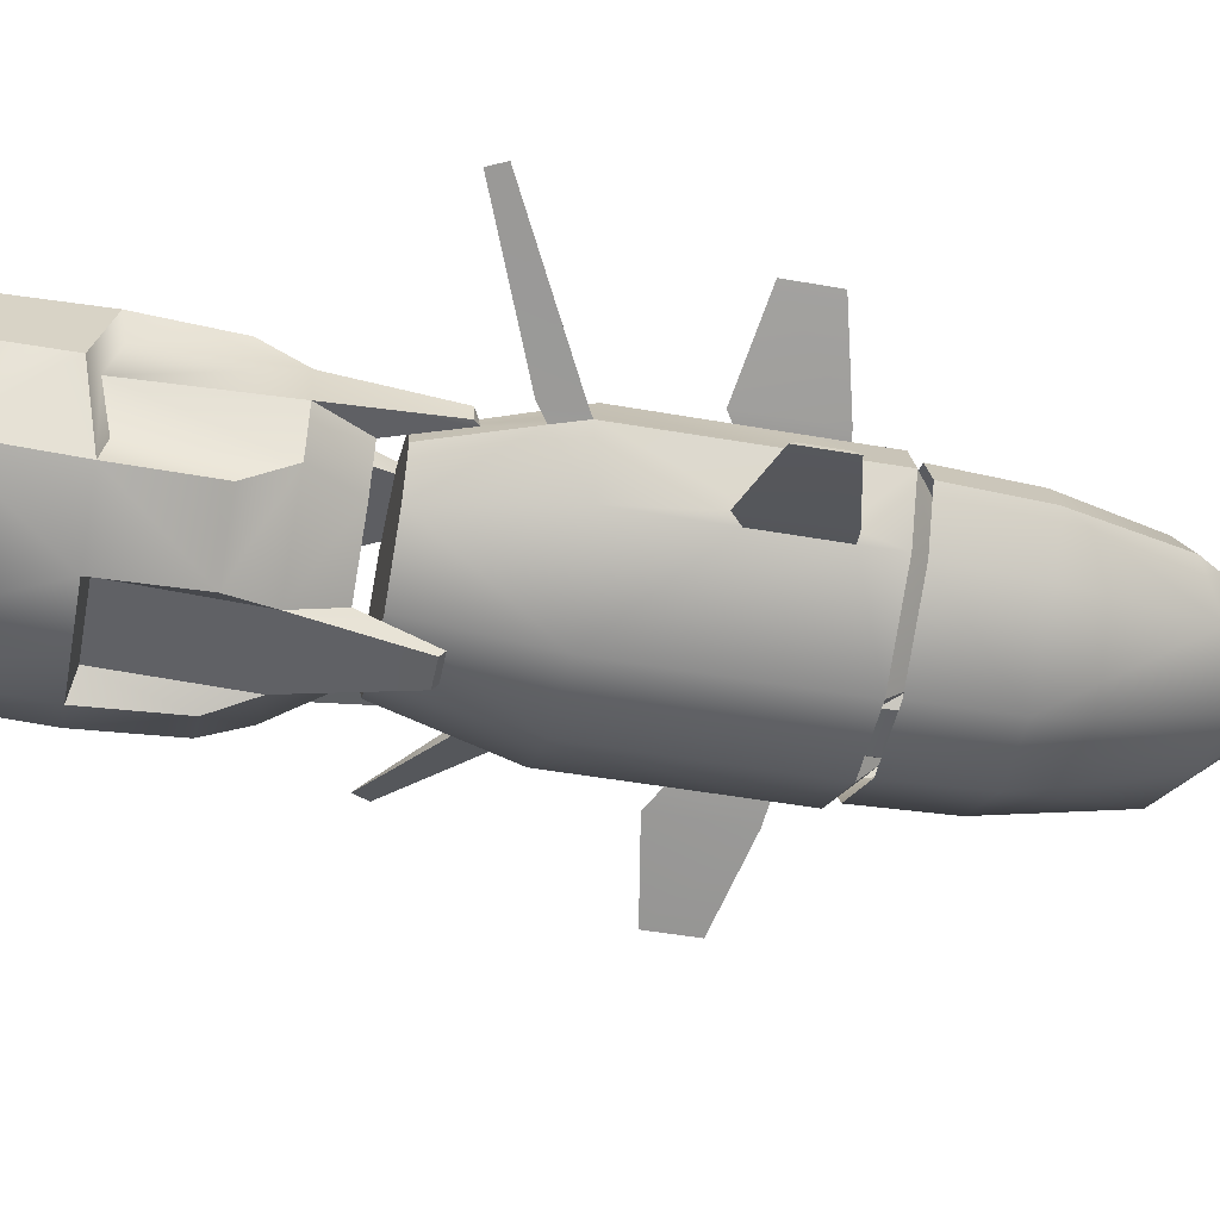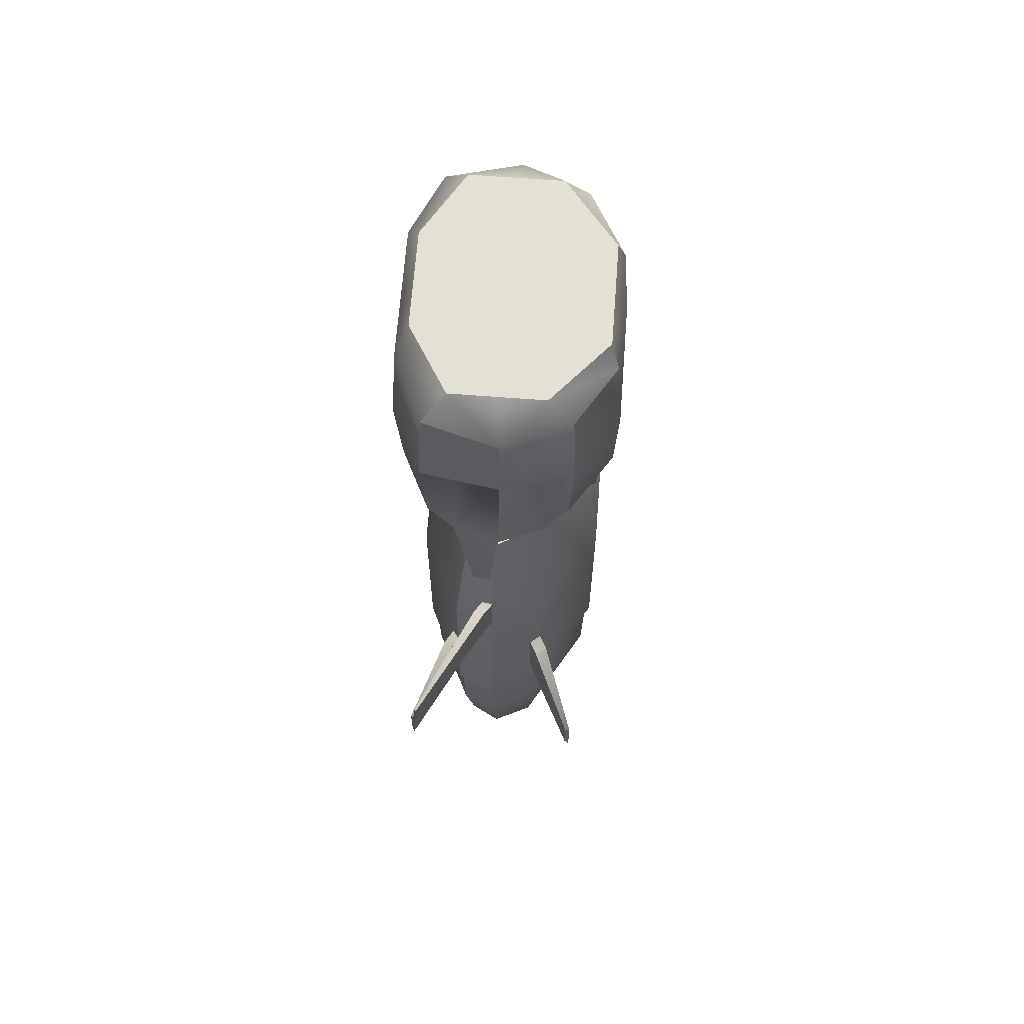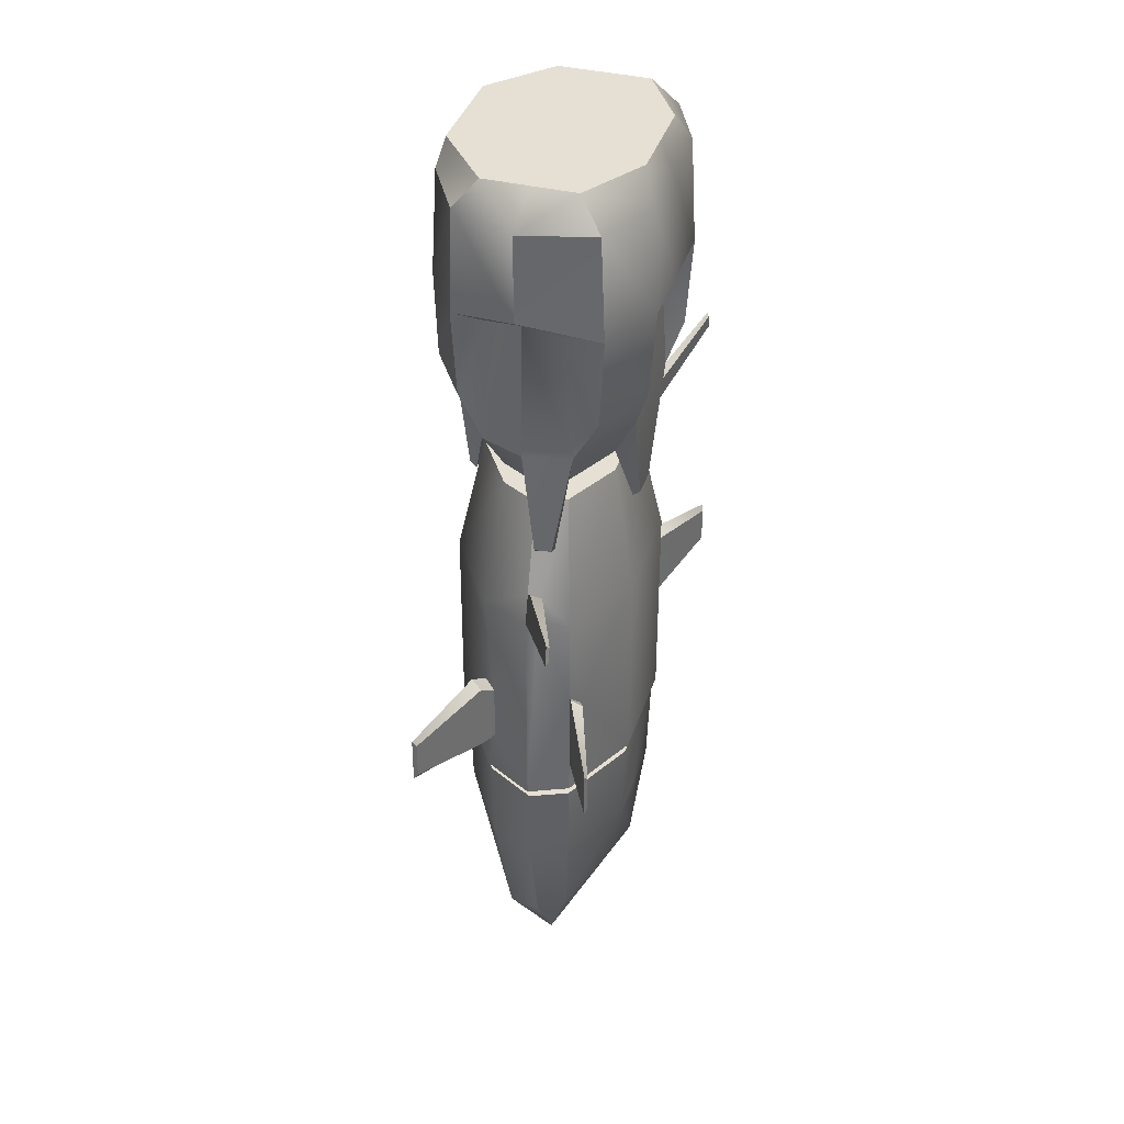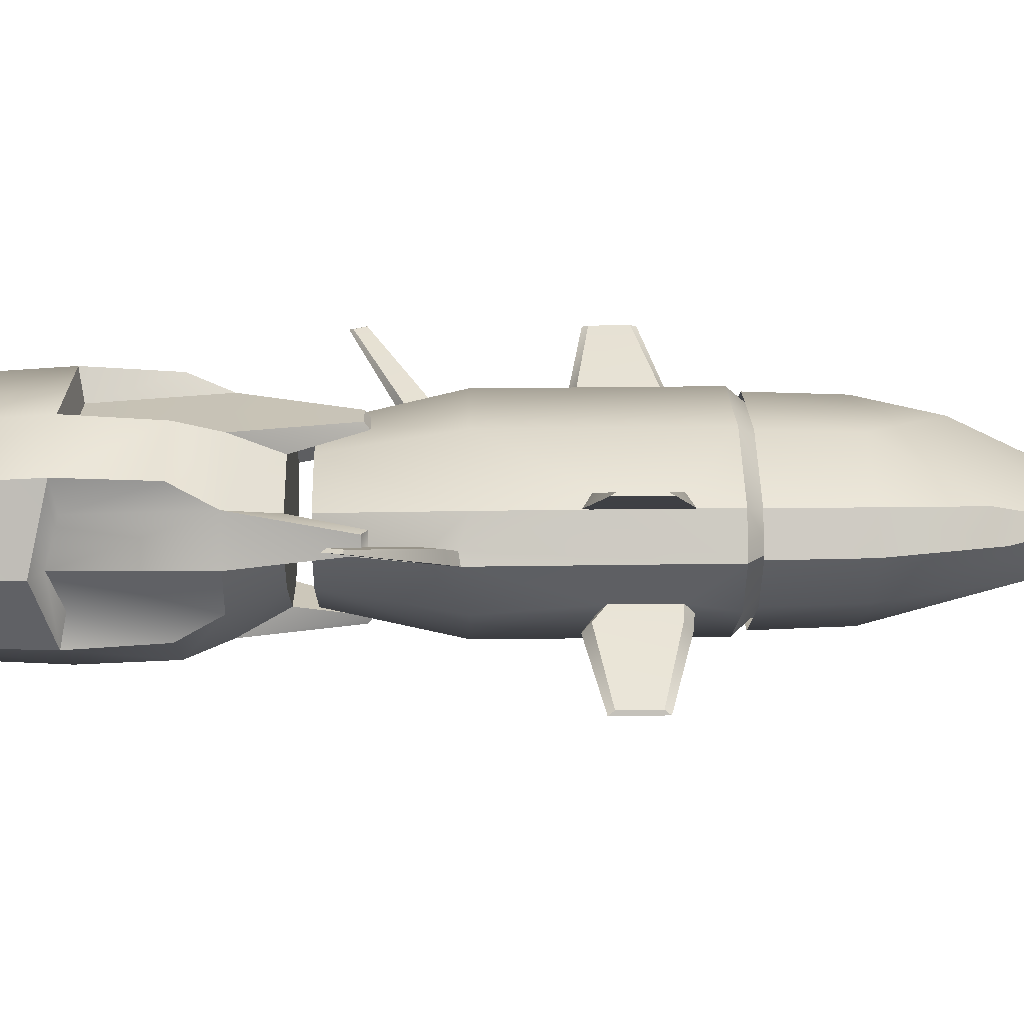
<metadata>
{"format":"obj","ext":"obj","renderer":"f3d","projection":"perspective","resolution":1024,"background":"white","views":[{"elev":-47.8,"azim":77.5,"up":"+Y"},{"elev":64.5,"azim":-85.9,"up":"+Z"},{"elev":39.0,"azim":106.7,"up":"+Z"},{"elev":19.2,"azim":87.7,"up":"+Y"}]}
</metadata>
<code>
v  2.462 -5.501 19.92
v  5.764 -3.531 20.01
v  5.66 -3.357 25.35
v  2.359 -5.208 25.27
v  3.1 5.162 15.48
v  3.013 5.457 19.97
v  6.235 3.877 20.05
v  6.216 3.669 15.55
v  5.436 0.3483 11.03
v  4.813 1.785 11.02
v  6.072 1.489 7.683
v  6.45 0.6559 7.688
v  6.688 0.654 7.955
v  6.761 0.11 13.42
v  6.229 2.443 13.42
v  6.595 1.486 7.956
v  0.6268 -4.271 7.559
v  1.24 -3.555 10.93
v  1.697 -4.747 13.31
v  0.6203 -4.605 7.82
v  0.6625 3.907 7.585
v  0.659 4.264 7.849
v  2.482 4.446 13.35
v  1.823 3.274 10.97
v  6.13 3.637 25.39
v  7.116 -0.0463 25.33
v  7.202 -0.0116 20.94
v  5.48 -1.989 19.71
v  6.354 0.0584 20.33
v  6.077 2.305 19.74
v  5.306 2.444 26.85
v  2.908 5.131 25.32
v  1.971 4.476 26.79
v  2.233 4.048 19.67
v  1.486 -4.388 19.63
v  2.551 -5.328 15.43
v  5.286 -2.127 26.83
v  1.931 -4.797 26.76
v  5.665 -3.325 15.52
v  5.883 -2.057 13.4
v  4.349 -1.556 11
v  -3.468 -5.475 19.81
v  -3.652 -5.181 25.15
v  -6.675 -3.302 25.11
v  -6.571 -3.476 19.77
v  -6.978 3.935 19.79
v  -3.742 5.487 19.84
v  -3.656 5.192 15.35
v  -6.665 3.726 15.3
v  -5.858 0.3983 10.81
v  -6.739 0.7143 7.431
v  -6.353 1.544 7.441
v  -5.223 1.829 10.82
v  -7.279 0.1721 13.15
v  -6.987 0.7145 7.689
v  -6.887 1.546 7.693
v  -6.604 2.5 13.17
v  -0.9591 -4.264 7.528
v  -0.9657 -4.598 7.789
v  -2.257 -4.73 13.23
v  -1.697 -3.542 10.88
v  -0.9235 3.914 7.554
v  -2.22 3.292 10.89
v  -2.961 4.47 13.24
v  -0.927 4.271 7.818
v  -7.083 3.696 25.13
v  -8.014 0.0558 20.64
v  -8.099 0.021 25.03
v  -7.142 0.1181 20.07
v  -6.008 -1.939 19.49
v  -6.822 2.362 19.49
v  -6.328 2.496 26.62
v  -2.975 4.498 26.69
v  -3.848 5.16 25.18
v  -2.963 4.071 19.57
v  -2.575 -4.37 19.55
v  -3.198 -5.303 15.32
v  -6.348 -2.075 26.61
v  -3.278 -4.774 26.66
v  -6.419 -2.002 13.16
v  -6.295 -3.272 15.28
v  -4.788 -1.516 10.82
v  -0.1661 -4.267 7.543
v  -0.2286 -3.548 10.9
v  -0.1727 -4.601 7.805
v  -0.28 -4.739 13.27
v  -0.1988 3.283 10.93
v  -0.1305 3.911 7.57
v  -0.134 4.268 7.834
v  -0.2398 4.458 13.3
v  -0.4701 5.146 25.25
v  -0.5022 4.487 26.74
v  -0.365 4.059 19.62
v  -0.3644 5.473 19.91
v  -0.6718 -5.194 25.21
v  -0.6993 -4.785 26.71
v  -0.5446 -4.379 19.59
v  -0.5549 -5.488 19.86
v  -0.5229 -0.2607 26.73
v  -6.338 0.2102 26.61
v  5.296 0.1587 26.84
v  -7.943 1.439 5.6
v  -7.204 1.084 5.037
v  -7.574 1.117 3.872
v  -8.48 1.529 4.374
v  -7.841 0.5642 3.771
v  -7.373 0.523 5.247
v  -8.087 0.8677 5.786
v  -8.744 0.9785 4.285
v  -14.98 3.837 8.691
v  -14.76 3.921 8.486
v  -15.34 3.898 7.861
v  -15.04 3.969 7.847
v  -5.239 1.848 9.718
v  -5.879 0.406 9.701
v  -6.166 -2.017 -7.405
v  -4.885 -1.55 -8.525
v  -1.611 -3.736 -8.468
v  -1.904 -4.81 -7.331
v  -5.365 2.142 -8.523
v  -2.05 3.756 -8.453
v  -0.9943 1.289 -8.44
v  -6.066 0.5624 -8.541
v  -2.648 -0.3503 -8.477
v  -2.658 -2.679 -8.485
v  -1.019 -4.333 -8.458
v  -1.041 -4.337 -7.312
v  -6.977 2.561 3.411
v  -6.377 -2.051 3.408
v  -4.801 -1.522 9.716
v  -0.6173 0.472 -10.49
v  -1.787 -0.6881 -10.51
v  -1.795 -2.336 -10.52
v  -0.6347 -3.506 -10.5
v  -2.115 -4.844 3.482
v  -1.687 -3.564 9.771
v  -2.214 3.321 9.782
v  -2.836 4.577 3.498
v  -2.625 4.612 -7.315
v  -6.766 2.595 -7.402
v  -7.641 0.6221 -7.426
v  -7.181 -2.437 -5.39
v  -11.66 -4.051 -4.323
v  -11.6 -3.84 -4.039
v  -7.416 -1.884 -4.987
v  -7.268 -2.451 -0.9495
v  -6.265 -2.044 -1.581
v  -6.559 -1.519 -1.979
v  -7.487 -1.896 -1.358
v  -11.64 -3.846 -2.148
v  -11.71 -4.059 -1.868
v  -6.189 -2.032 -5.494
v  -6.5 -1.51 -5.046
v  -7.251 2.787 -5.375
v  -11.57 4.799 -4.293
v  -11.37 4.901 -4.007
v  -7.027 3.338 -4.963
v  -7.338 2.773 -0.9344
v  -6.874 2.582 -1.229
v  -6.143 2.933 -1.978
v  -7.098 3.326 -1.334
v  -11.41 4.895 -2.116
v  -11.61 4.791 -1.838
v  -6.792 2.595 -5.425
v  -6.083 2.943 -5.027
v  2.949 4.587 -7.206
v  0.1621 4.599 -7.261
v  2.738 4.553 3.607
v  2.412 3.737 -8.366
v  0.1808 3.747 -8.409
v  1.334 1.279 -8.395
v  0.17 1.284 -8.417
v  1.03 0.4647 -10.45
v  0.2065 0.4683 -10.47
v  1.013 -3.514 -10.47
v  0.1978 -1.521 -10.48
v  2.19 -0.7057 -10.43
v  2.183 -2.353 -10.44
v  1.31 -4.344 -8.413
v  0.1455 -4.339 -8.435
v  0.1891 -3.51 -10.48
v  1.287 -4.348 -7.267
v  0.1231 -4.342 -7.29
v  2.146 -4.828 -7.252
v  0.121 -4.819 -7.291
v  1.935 -4.862 3.561
v  1.273 -3.577 9.829
v  -0.2071 -3.57 9.8
v  -0.1771 3.312 9.822
v  1.859 3.303 9.862
v  6.861 2.5 3.681
v  7.427 1.05 4.165
v  6.939 2.521 -0.959
v  7.73 1.369 5.906
v  8.316 1.455 4.702
v  7.011 1.021 5.315
v  7.693 0.4955 4.074
v  8.579 0.9018 4.623
v  7.862 0.7971 6.097
v  7.167 0.4587 5.531
v  14.66 3.705 9.27
v  14.45 3.792 9.057
v  15.06 3.763 8.455
v  14.76 3.837 8.429
v  4.872 1.803 9.916
v  5.5 0.3557 9.924
v  6.432 -2.072 -7.159
v  1.907 -3.752 -8.399
v  5.2 -1.595 -8.328
v  5.713 2.093 -8.306
v  6.4 0.5072 -8.298
v  2.974 -0.3752 -8.368
v  2.964 -2.704 -8.375
v  4.405 -1.563 9.896
v  6.221 -2.107 3.654
v  7.072 2.534 -7.132
v  7.93 0.5532 -7.122
v  7.364 -2.502 -5.106
v  7.588 -1.951 -4.694
v  11.72 -3.944 -3.583
v  11.79 -4.155 -3.865
v  7.277 -2.516 -0.6656
v  7.517 -1.962 -1.065
v  6.618 -1.578 -1.722
v  6.304 -2.1 -1.336
v  11.74 -4.163 -1.41
v  11.68 -3.95 -1.693
v  6.38 -2.088 -5.249
v  6.678 -1.568 -4.789
v  7.48 2.721 -5.088
v  7.245 3.275 -4.684
v  11.57 4.799 -3.559
v  11.77 4.696 -3.837
v  7.393 2.708 -0.6468
v  7.174 3.263 -1.056
v  6.241 2.878 -1.736
v  11.72 4.688 -1.383
v  11.53 4.793 -1.668
v  7.021 2.534 -5.155
v  6.301 2.888 -4.785
v  -6.14 2.407 -12.59
v  -2.313 4.27 -12.51
v  -5.065 2.075 -17.28
v  0.2621 4.259 -12.46
v  0.3332 4.114 -16.14
v  2.838 4.247 -12.41
v  5.754 2.027 -17.06
v  6.648 2.35 -12.34
v  7.441 0.5193 -12.33
v  6.333 0.5415 -17.69
v  6.056 -1.907 -12.36
v  5.011 -1.391 -18.89
v  2.095 -4.454 -12.45
v  0.2241 -4.446 -12.49
v  -1.647 -4.437 -12.52
v  -1.117 -2.396 -19.89
v  0.3771 -2.402 -19.86
v  -4.282 -1.35 -19.07
v  -5.586 -1.856 -12.59
v  -6.95 0.583 -12.61
v  -5.632 0.5945 -17.93
v  -6.43 2.49 -8.057
v  -2.482 4.412 -7.974
v  0.1741 4.4 -7.923
v  2.831 4.388 -7.871
v  6.761 2.431 -7.8
v  7.58 0.5427 -7.79
v  6.151 -1.96 -7.826
v  2.065 -4.587 -7.914
v  0.135 -4.579 -7.952
v  -1.795 -4.57 -7.989
v  -5.858 -1.907 -8.06
v  -7.265 0.6084 -8.08
v  -5.43 2.149 -11.07
v  -2.047 3.797 -11
v  -6.146 0.5367 -11.09
v  -4.94 -1.62 -11.07
v  -1.458 -3.902 -11.01
v  1.852 -3.917 -10.95
v  0.197 -3.91 -10.98
v  5.354 -1.665 -10.87
v  6.579 0.4804 -10.84
v  5.877 2.099 -10.85
v  2.508 3.777 -10.91
v  0.2306 3.787 -10.95
v  3.876 0.5653 -21.72
v  1.871 -2.409 -19.83
v  -3.02 0.5958 -21.85
v  0.4578 0.5854 -23.32
g Probe
f 1 2 3
f 1 3 4
f 5 6 7
f 5 7 8
f 9 10 11
f 9 11 12
f 12 13 14
f 12 14 9
f 11 10 15
f 11 15 16
f 17 18 19
f 17 19 20
f 21 22 23
f 21 23 24
f 25 26 27
f 25 27 7
f 3 2 27
f 3 27 26
f 2 28 29
f 2 29 27
f 7 27 29
f 7 29 30
f 30 15 8
f 30 8 7
f 31 25 32
f 31 32 33
f 34 6 5
f 34 5 23
f 15 23 5
f 15 5 8
f 35 19 36
f 35 36 1
f 37 38 4
f 37 4 3
f 28 2 39
f 28 39 40
f 40 39 36
f 40 36 19
f 6 32 25
f 6 25 7
f 29 14 15
f 29 15 30
f 29 28 40
f 29 40 14
f 2 1 36
f 2 36 39
f 14 40 41
f 14 41 9
f 11 16 13
f 11 13 12
f 42 43 44
f 42 44 45
f 46 47 48
f 46 48 49
f 50 51 52
f 50 52 53
f 51 50 54
f 51 54 55
f 52 56 57
f 52 57 53
f 58 59 60
f 58 60 61
f 62 63 64
f 62 64 65
f 66 46 67
f 66 67 68
f 44 68 67
f 44 67 45
f 45 67 69
f 45 69 70
f 46 71 69
f 46 69 67
f 71 46 49
f 71 49 57
f 72 73 74
f 72 74 66
f 75 64 48
f 75 48 47
f 57 49 48
f 57 48 64
f 76 42 77
f 76 77 60
f 78 44 43
f 78 43 79
f 70 80 81
f 70 81 45
f 80 60 77
f 80 77 81
f 66 74 47
f 66 47 46
f 69 71 57
f 69 57 54
f 69 54 80
f 69 80 70
f 45 81 77
f 45 77 42
f 82 80 54
f 82 54 50
f 52 51 55
f 52 55 56
f 15 14 13
f 15 13 16
f 18 17 83
f 18 83 58
f 18 58 61
f 18 61 84
f 85 86 60
f 85 60 59
f 21 24 87
f 21 87 63
f 21 63 62
f 21 62 88
f 23 22 89
f 23 89 90
f 33 32 91
f 33 91 92
f 6 34 93
f 6 93 94
f 95 96 79
f 95 79 43
f 97 98 42
f 97 42 76
f 37 3 26
f 31 26 25
f 98 95 43
f 98 43 42
f 32 6 94
f 32 94 91
f 34 23 90
f 34 90 93
f 86 97 76
f 86 76 60
f 83 85 59
f 83 59 58
f 41 40 19
f 41 19 18
f 24 23 15
f 24 15 10
f 22 21 88
f 22 88 89
f 24 10 9
f 24 9 41
f 24 41 18
f 24 18 84
f 24 84 87
f 57 56 55
f 57 55 54
f 78 68 44
f 72 66 68
f 82 61 60
f 82 60 80
f 63 53 57
f 63 57 64
f 99 33 92
f 99 72 100
f 99 73 72
f 99 78 79
f 99 79 96
f 99 38 37
f 99 101 31
f 99 31 33
f 26 31 101
f 72 68 100
f 89 88 62
f 89 62 65
f 90 89 65
f 90 65 64
f 93 90 64
f 93 64 75
f 94 93 75
f 94 75 47
f 91 94 47
f 91 47 74
f 92 91 74
f 92 74 73
f 99 92 73
f 17 20 85
f 17 85 83
f 20 19 86
f 20 86 85
f 19 35 97
f 19 97 86
f 35 1 98
f 35 98 97
f 1 4 95
f 1 95 98
f 4 38 96
f 4 96 95
f 99 96 38
f 100 68 78
f 99 100 78
f 99 37 101
f 26 101 37
f 87 84 61
f 87 61 82
f 87 82 50
f 87 50 53
f 87 53 63
f 102 103 104
f 102 104 105
f 106 107 108
f 106 108 109
f 106 109 105
f 106 105 104
f 110 108 102
f 110 102 111
f 102 108 107
f 102 107 103
f 112 113 105
f 112 105 109
f 114 103 107
f 114 107 115
f 116 117 118
f 116 118 119
f 120 121 122
f 123 120 122
f 123 122 124
f 117 123 124
f 125 117 124
f 118 126 127
f 103 128 104
f 103 114 128
f 107 129 130
f 107 130 115
f 107 106 129
f 110 112 109
f 110 109 108
f 110 111 113
f 110 113 112
f 111 102 113
f 113 102 105
f 122 131 132
f 122 132 124
f 124 132 133
f 124 133 125
f 125 133 134
f 125 134 126
f 125 126 118
f 125 118 117
f 130 129 135
f 130 135 136
f 137 138 128
f 137 128 114
f 139 121 120
f 139 120 140
f 140 120 123
f 140 123 141
f 141 123 117
f 141 117 116
f 127 119 118
f 142 143 144
f 142 144 145
f 146 147 148
f 146 148 149
f 146 149 150
f 146 150 151
f 152 142 145
f 152 145 153
f 154 155 156
f 154 156 157
f 158 159 160
f 158 160 161
f 158 161 162
f 158 162 163
f 164 154 157
f 164 157 165
f 147 146 142
f 147 142 152
f 144 150 149
f 144 149 145
f 151 150 144
f 151 144 143
f 151 143 142
f 151 142 146
f 153 145 149
f 153 149 148
f 159 158 154
f 159 154 164
f 156 162 161
f 156 161 157
f 163 162 156
f 163 156 155
f 163 155 154
f 163 154 158
f 165 157 161
f 165 161 160
f 141 164 140
f 104 159 164
f 104 164 141
f 104 141 106
f 160 138 139
f 160 139 165
f 165 140 164
f 165 139 140
f 159 128 160
f 160 128 138
f 135 147 152
f 135 152 119
f 152 116 119
f 135 129 147
f 153 116 152
f 153 141 116
f 129 148 147
f 148 129 106
f 166 167 139
f 166 139 138
f 166 138 168
f 169 170 167
f 169 167 166
f 171 172 170
f 171 170 169
f 173 174 172
f 173 172 171
f 175 176 174
f 175 174 173
f 175 173 177
f 175 177 178
f 179 180 181
f 179 181 175
f 182 183 180
f 182 180 179
f 184 185 183
f 184 183 182
f 186 135 119
f 186 119 185
f 186 185 184
f 187 188 136
f 187 136 135
f 187 135 186
f 189 137 114
f 189 114 115
f 189 115 130
f 189 130 136
f 189 136 188
f 168 138 137
f 168 137 189
f 168 189 190
f 191 192 193
f 194 195 192
f 194 192 196
f 197 198 199
f 197 199 200
f 197 192 195
f 197 195 198
f 201 202 194
f 201 194 199
f 194 196 200
f 194 200 199
f 203 198 195
f 203 195 204
f 205 206 200
f 205 200 196
f 207 184 208
f 207 208 209
f 210 171 169
f 211 212 171
f 211 171 210
f 209 212 211
f 213 212 209
f 208 182 179
f 196 192 191
f 196 191 205
f 200 214 215
f 200 206 214
f 200 215 197
f 201 199 198
f 201 198 203
f 201 203 204
f 201 204 202
f 204 195 194
f 204 194 202
f 213 208 179
f 213 179 175
f 213 175 178
f 171 212 177
f 171 177 173
f 212 213 178
f 212 178 177
f 213 209 208
f 214 187 186
f 214 186 215
f 190 205 191
f 190 191 168
f 166 216 210
f 166 210 169
f 216 217 211
f 216 211 210
f 217 207 209
f 217 209 211
f 182 208 184
f 218 219 220
f 218 220 221
f 222 223 224
f 222 224 225
f 222 226 227
f 222 227 223
f 228 229 219
f 228 219 218
f 230 231 232
f 230 232 233
f 234 235 236
f 234 236 193
f 234 237 238
f 234 238 235
f 239 240 231
f 239 231 230
f 225 228 218
f 225 218 222
f 220 219 223
f 220 223 227
f 226 221 220
f 226 220 227
f 226 222 218
f 226 218 221
f 229 224 223
f 229 223 219
f 193 239 230
f 193 230 234
f 232 231 235
f 232 235 238
f 237 233 232
f 237 232 238
f 237 234 230
f 237 230 233
f 240 236 235
f 240 235 231
f 217 239 193
f 217 193 192
f 217 192 197
f 217 216 239
f 236 240 166
f 236 166 168
f 240 239 216
f 240 216 166
f 193 236 191
f 236 168 191
f 186 184 228
f 186 228 225
f 228 184 207
f 186 225 215
f 224 229 217
f 224 217 197
f 229 228 207
f 229 207 217
f 215 225 224
f 128 159 104
f 148 106 141
f 148 141 153
f 224 197 215
f 190 189 188
f 190 188 187
f 190 187 214
f 190 214 206
f 190 206 205
f 185 119 127
f 185 127 183
f 180 183 127
f 180 127 126
f 181 180 126
f 181 126 134
f 174 176 181
f 174 181 134
f 174 134 133
f 174 133 132
f 174 132 131
f 172 174 131
f 172 131 122
f 170 172 122
f 170 122 121
f 167 170 121
f 167 121 139
f 175 181 176
f 241 242 243
f 242 244 245
f 246 247 245
f 248 249 250
f 248 250 247
f 249 251 252
f 249 252 250
f 251 253 252
f 254 255 256
f 254 256 257
f 255 258 256
f 259 260 261
f 259 261 258
f 260 241 243
f 260 243 261
f 262 263 242
f 242 241 262
f 263 264 244
f 263 244 242
f 265 266 248
f 265 248 246
f 266 267 249
f 266 249 248
f 267 268 251
f 267 251 249
f 268 269 253
f 268 253 251
f 270 271 255
f 270 255 254
f 271 272 259
f 271 259 255
f 272 273 260
f 272 260 259
f 262 241 273
f 273 241 260
f 263 262 274
f 263 274 275
f 262 273 276
f 262 276 274
f 273 272 277
f 273 277 276
f 272 271 278
f 272 278 277
f 270 269 279
f 270 279 280
f 269 268 281
f 269 281 279
f 268 267 282
f 268 282 281
f 267 266 283
f 267 283 282
f 266 265 284
f 266 284 283
f 265 264 285
f 265 285 284
f 285 280 279
f 285 279 281
f 285 281 282
f 285 282 283
f 285 283 284
f 286 252 287
f 243 288 261
f 288 289 256
f 245 289 288
f 286 247 250
f 245 288 243
f 286 245 247
f 252 286 250
f 258 288 256
f 261 288 258
f 245 286 289
f 287 289 286
f 257 256 289
f 243 242 245
f 246 248 247
f 252 253 287
f 255 259 258
f 264 265 246
f 264 246 244
f 245 244 246
f 287 257 289
f 253 254 257
f 253 257 287
f 269 270 254
f 269 254 253
f 285 264 263
f 285 263 275
f 274 276 277
f 274 277 278
f 274 278 280
f 274 280 285
f 274 285 275
f 271 270 280
f 271 280 278

</code>
